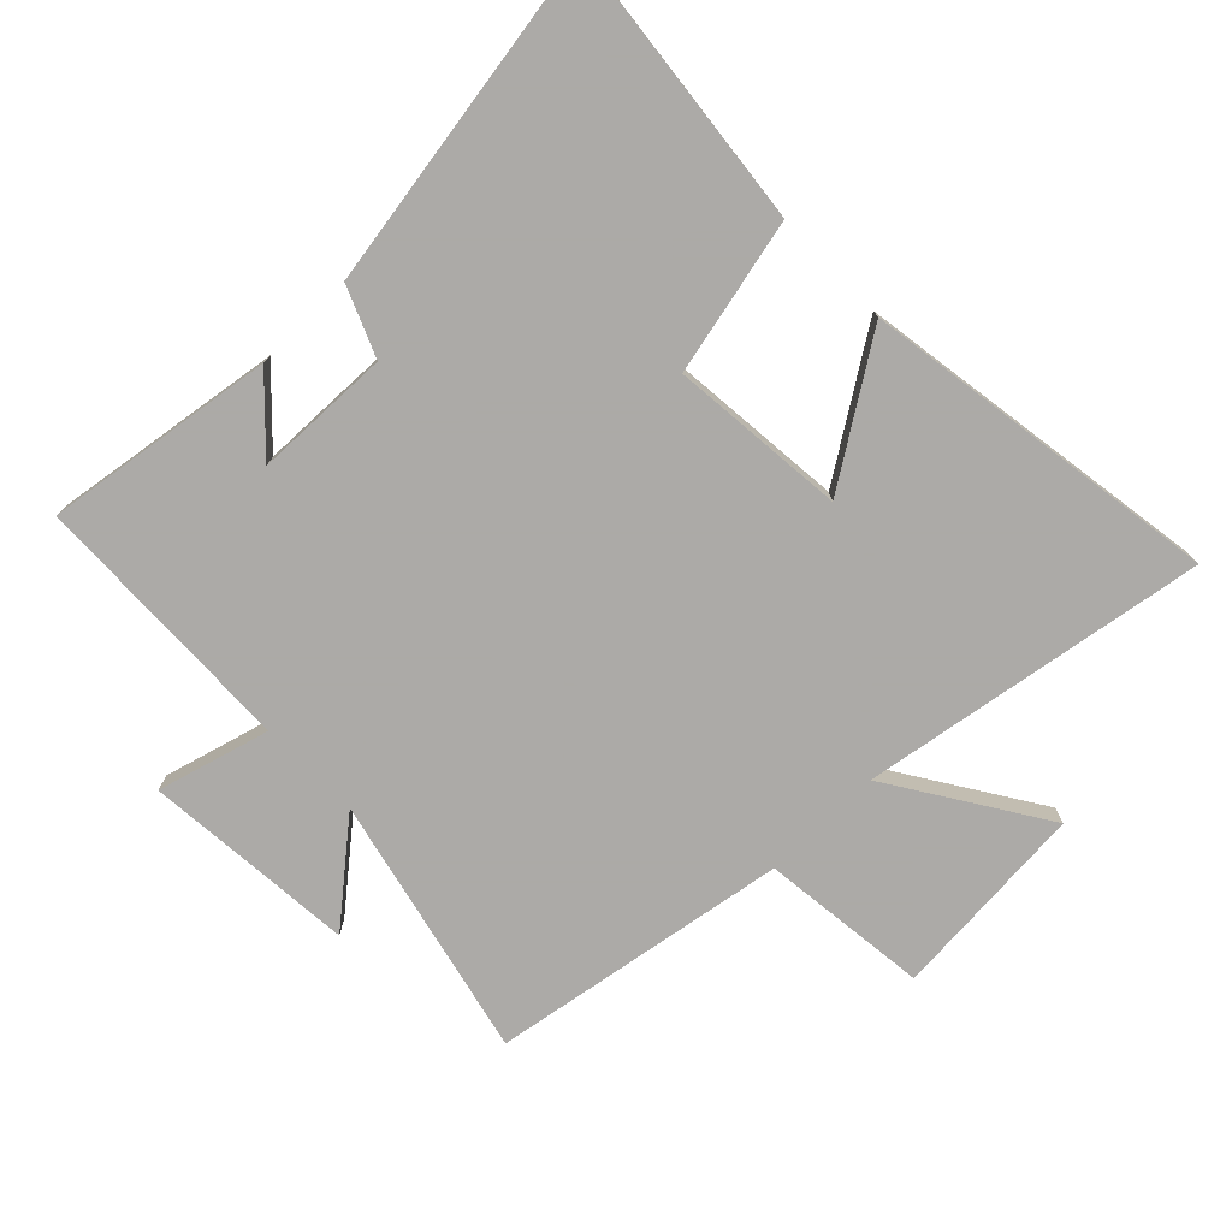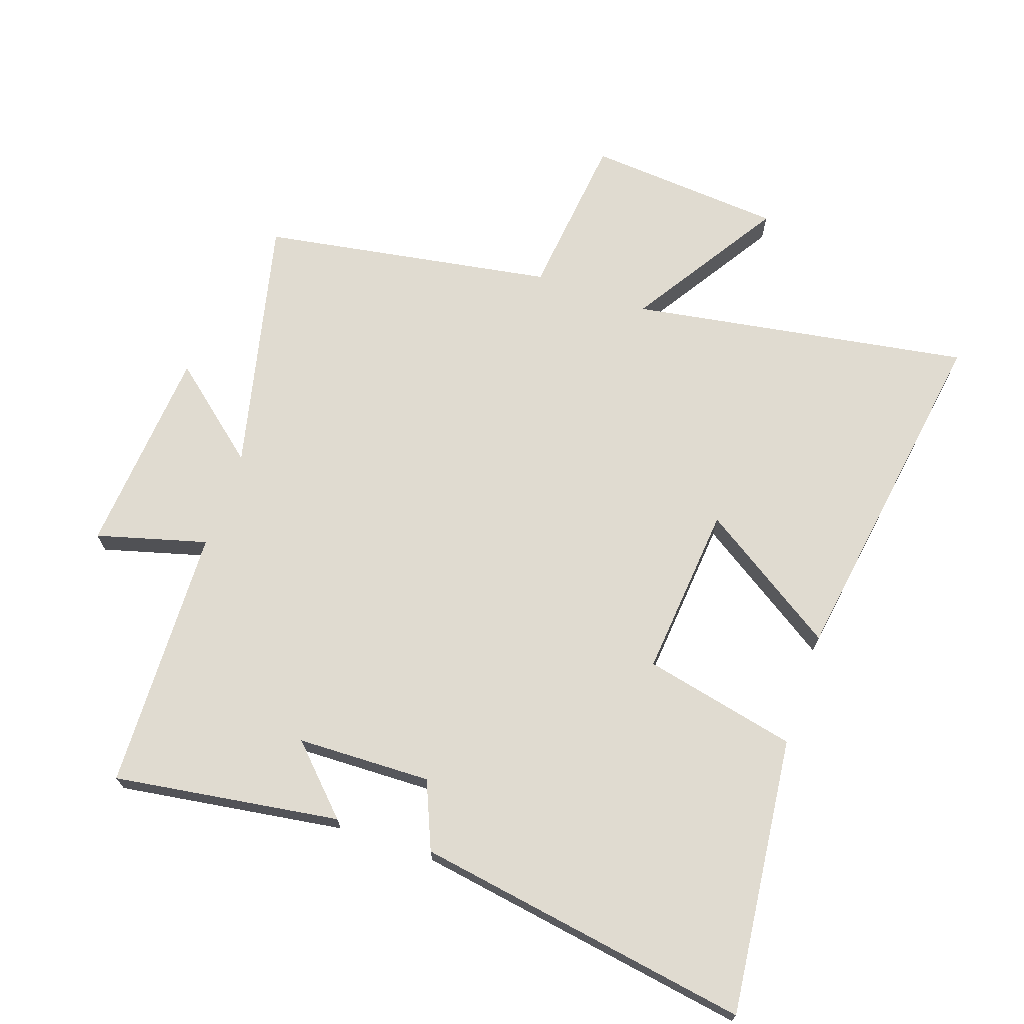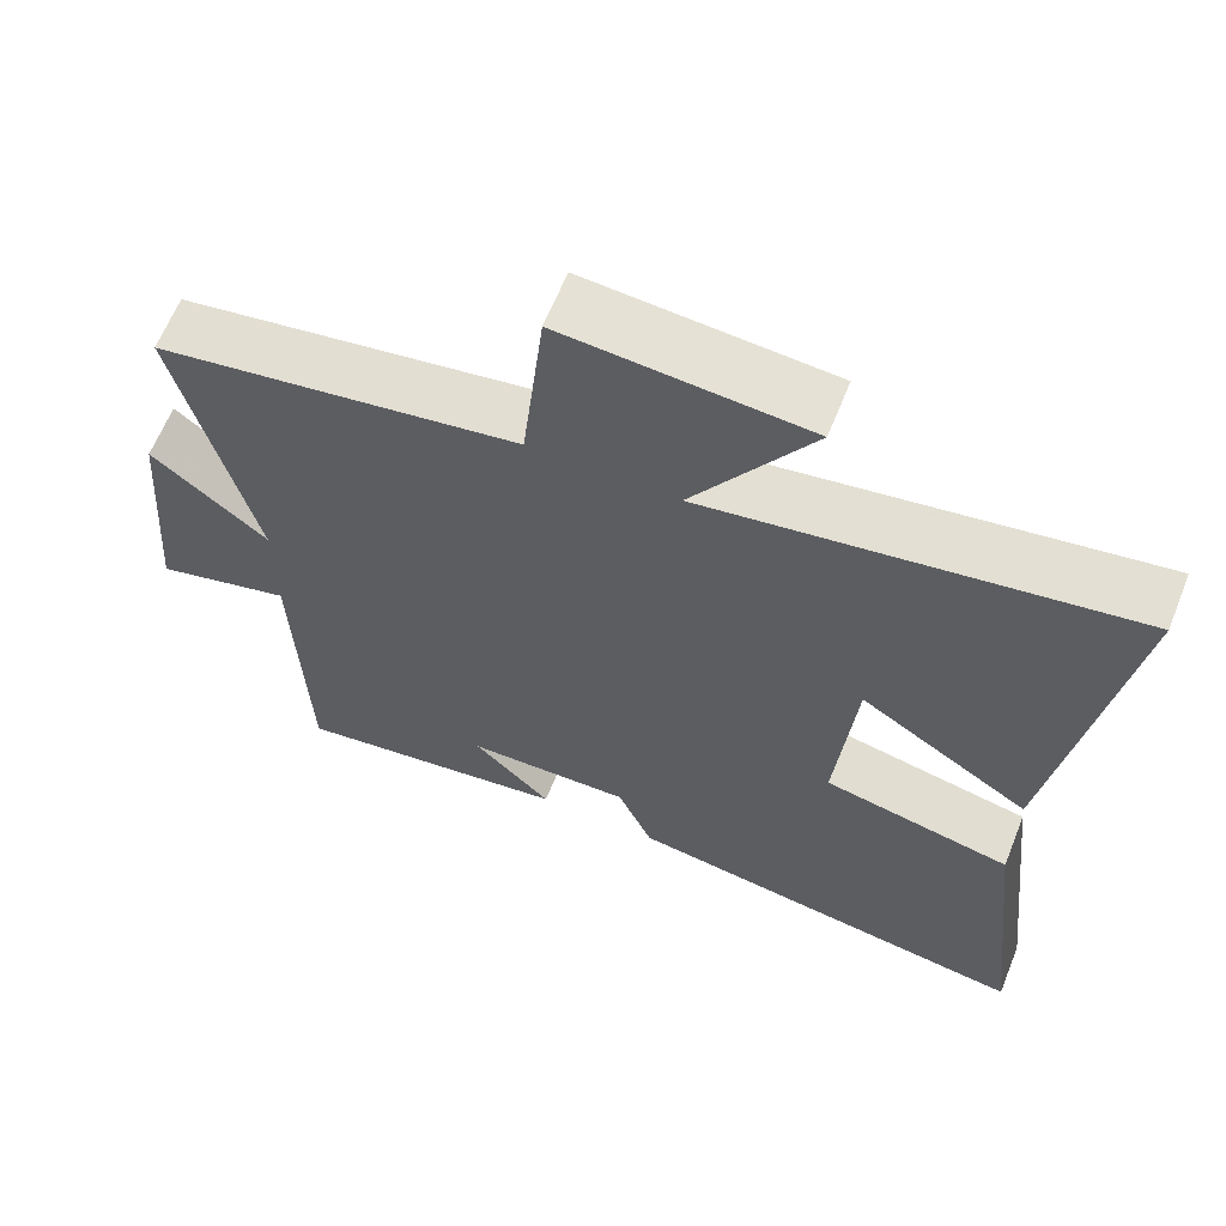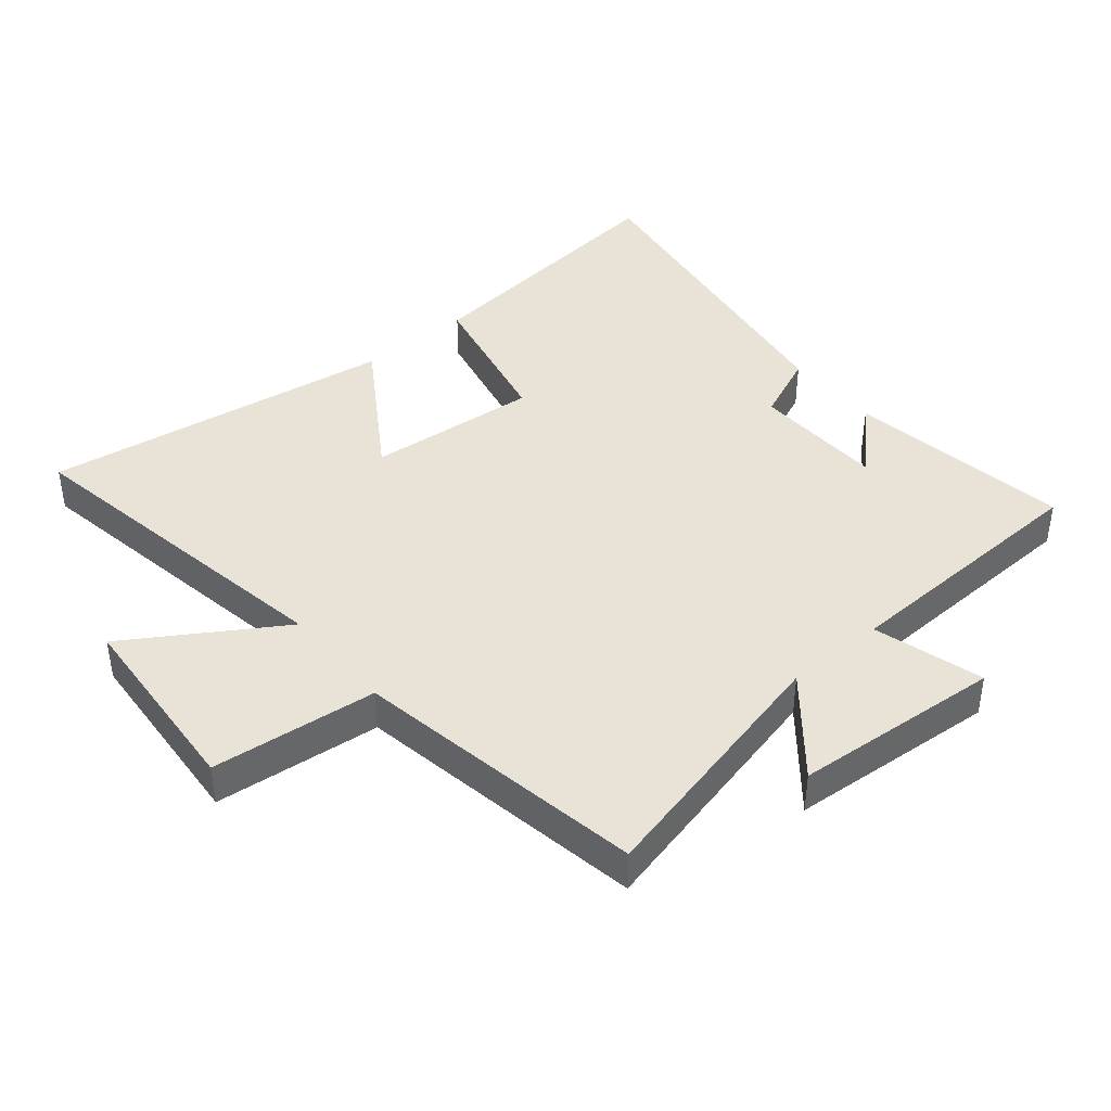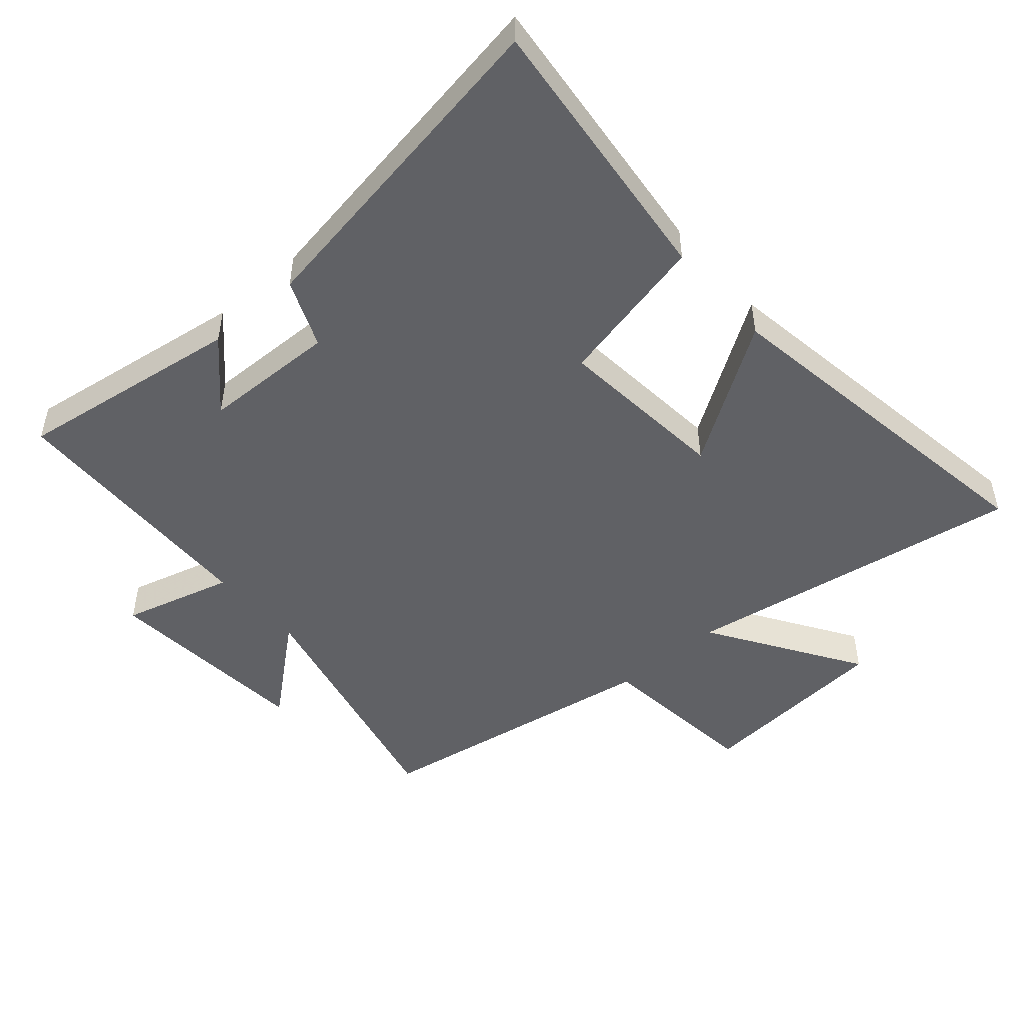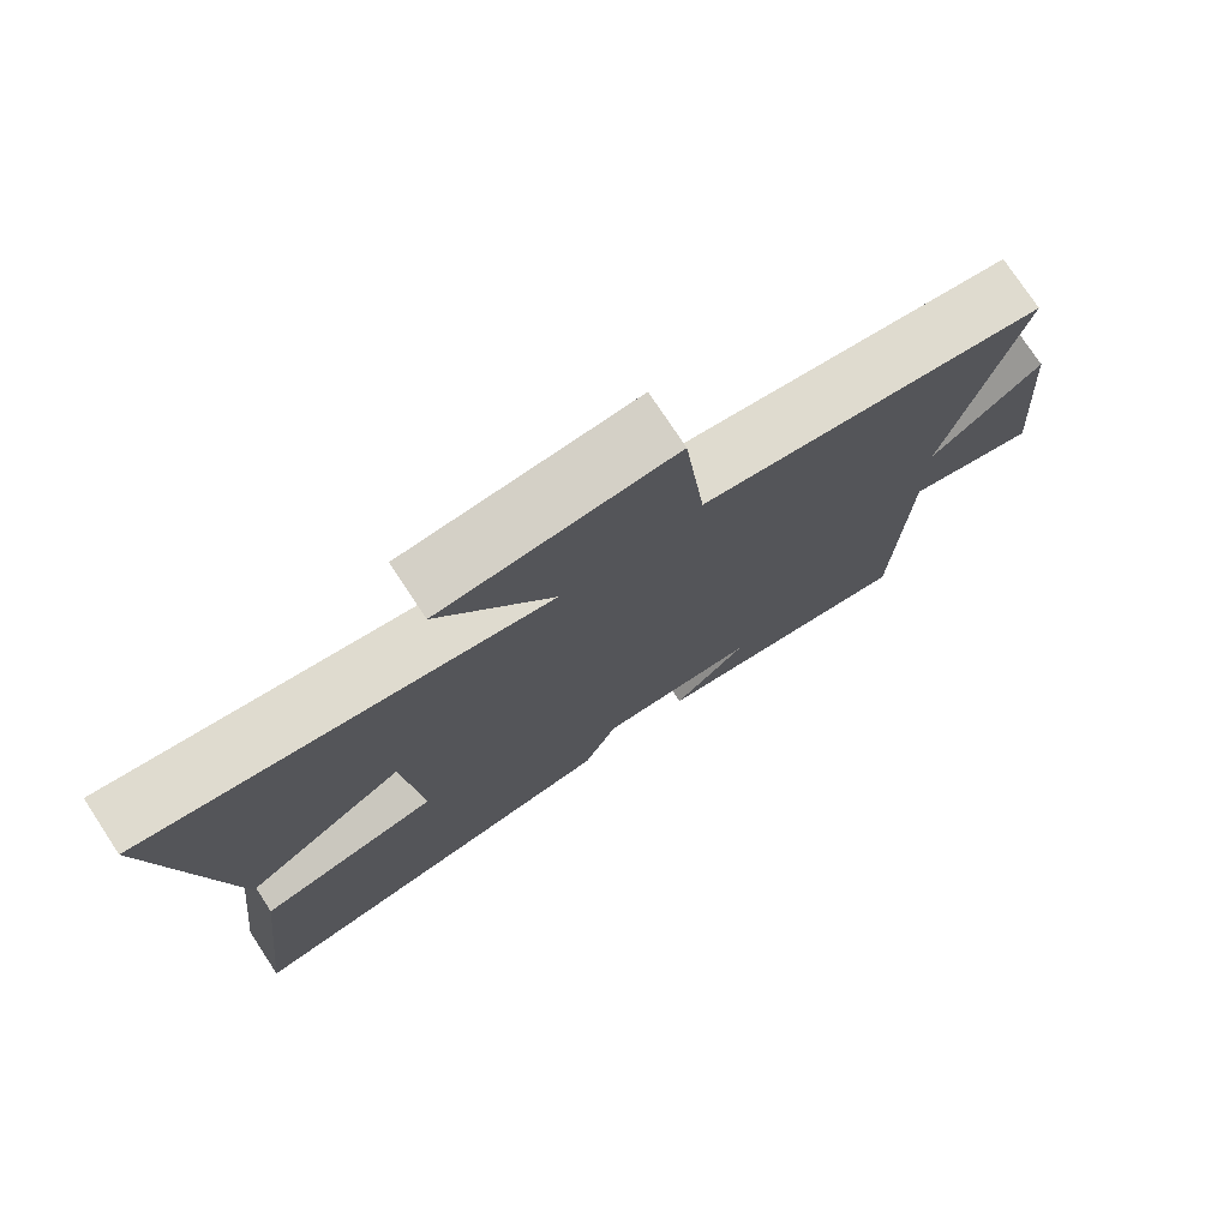
<metadata>
{"format":"obj","ext":"obj","renderer":"f3d","projection":"perspective","resolution":1024,"background":"white","views":[{"elev":-76.0,"azim":-135.6,"up":"+Y"},{"elev":69.9,"azim":-160.9,"up":"+Y"},{"elev":63.7,"azim":-158.1,"up":"+Z"},{"elev":41.5,"azim":50.0,"up":"+Y"},{"elev":-48.7,"azim":-138.8,"up":"+Y"},{"elev":76.2,"azim":-33.4,"up":"+Z"}]}
</metadata>
<code>
v 0.486 0.07 -0.553
v 0.132 0.07 -0.5
v 0.231 0.07 -0.4
v 0.021 0.07 -0.394
v -0.024 0.07 -0.5
v -0.549 0.07 -0.584
v -0.5 0.07 -0.149
v -0.26 0.07 -0.096
v -0.284 0.07 0.174
v -0.5 0.07 0.033
v -0.583 0.07 0.588
v -0.05 0.07 0.5
v -0.2 0.07 0.736
v 0.108 0.07 0.76
v 0.136 0.07 0.5
v 0.595 0.07 0.423
v 0.5 0.07 0.019
v 0.647 0.07 0.141
v 0.673 0.07 -0.187
v 0.5 0.07 -0.139
v 0.486 0 -0.553
v 0.132 0 -0.5
v 0.231 0 -0.4
v 0.021 0 -0.394
v -0.024 0 -0.5
v -0.549 0 -0.584
v -0.5 0 -0.149
v -0.26 0 -0.096
v -0.284 0 0.174
v -0.5 0 0.033
v -0.583 0 0.588
v -0.05 0 0.5
v -0.2 0 0.736
v 0.108 0 0.76
v 0.136 0 0.5
v 0.595 0 0.423
v 0.5 0 0.019
v 0.647 0 0.141
v 0.673 0 -0.187
v 0.5 0 -0.139
f 17 18 19 20
f 17 20 1
f 15 16 17
f 15 17 1
f 12 13 14 15
f 12 15 1
f 9 10 11 12
f 8 9 12 1
f 4 5 6 7
f 3 4 7 8
f 1 2 3
f 1 3 8
f 40 39 38 37
f 21 40 37
f 37 36 35
f 21 37 35
f 35 34 33 32
f 21 35 32
f 32 31 30 29
f 21 32 29 28
f 27 26 25 24
f 28 27 24 23
f 23 22 21
f 28 23 21
f 1 21 22 2
f 2 22 23 3
f 3 23 24 4
f 4 24 25 5
f 5 25 26 6
f 6 26 27 7
f 7 27 28 8
f 8 28 29 9
f 9 29 30 10
f 10 30 31 11
f 11 31 32 12
f 12 32 33 13
f 13 33 34 14
f 14 34 35 15
f 15 35 36 16
f 16 36 37 17
f 17 37 38 18
f 18 38 39 19
f 19 39 40 20
f 20 40 21 1

</code>
